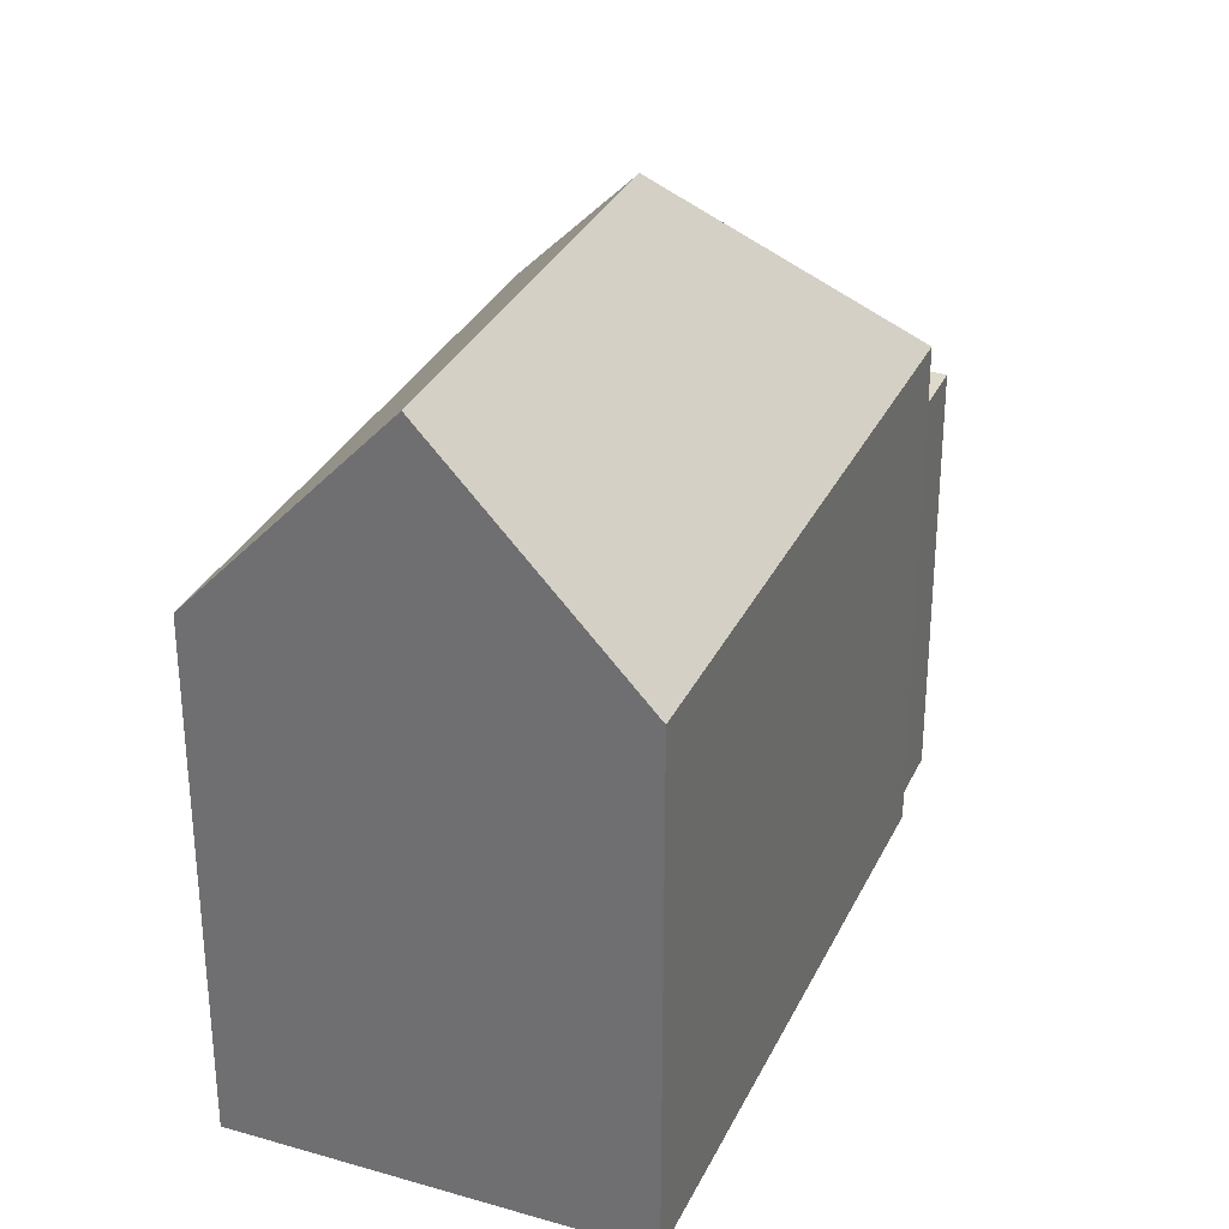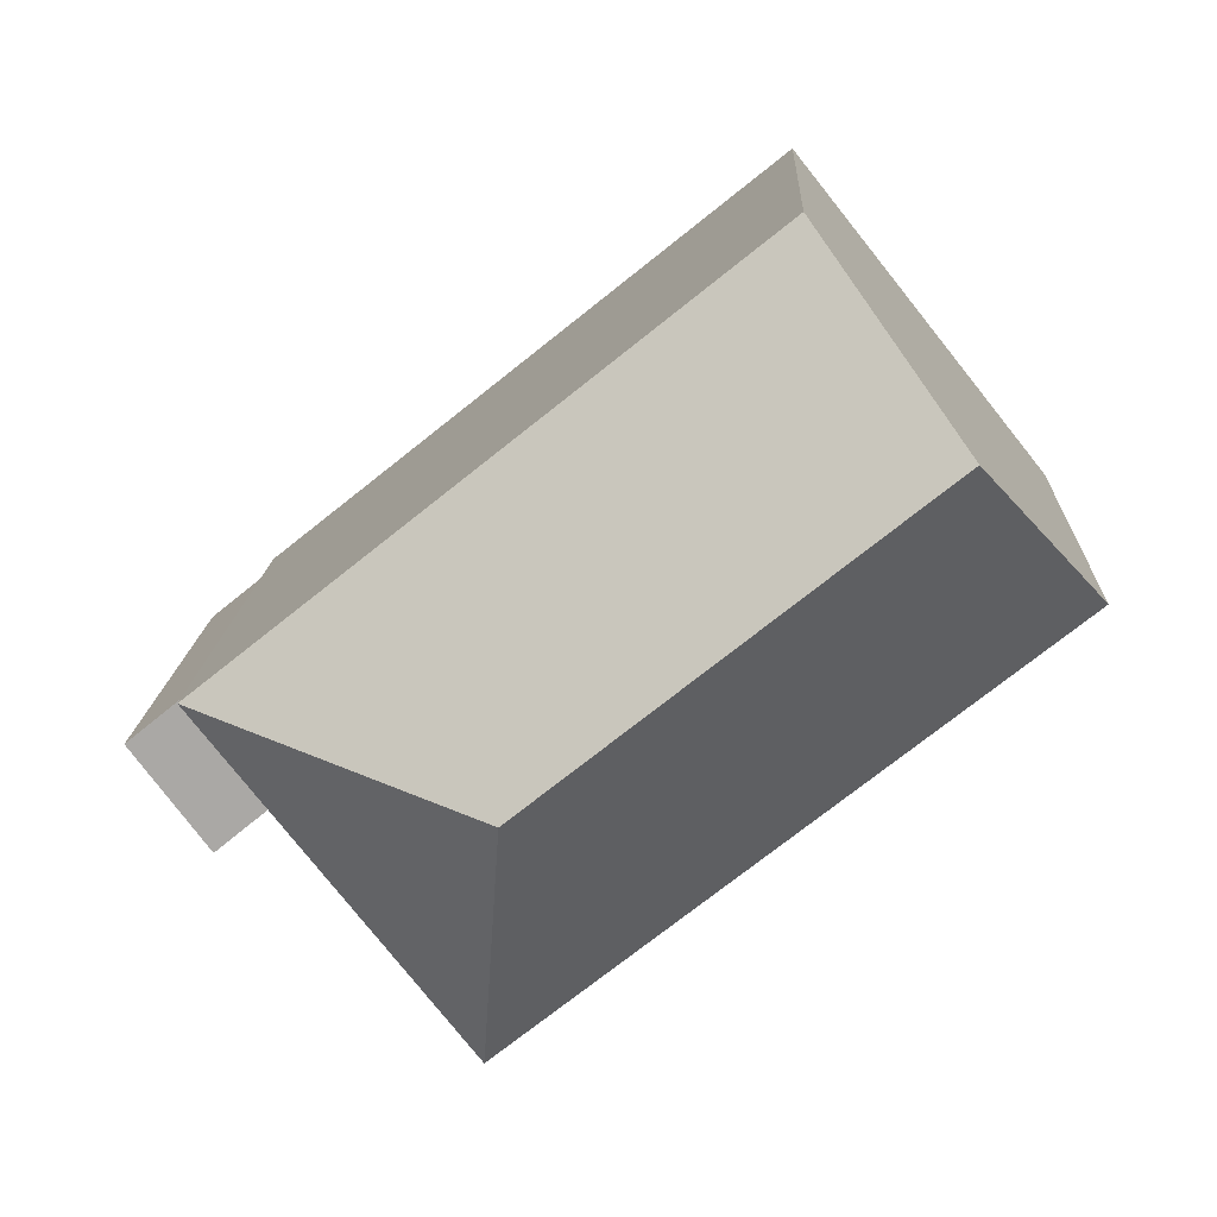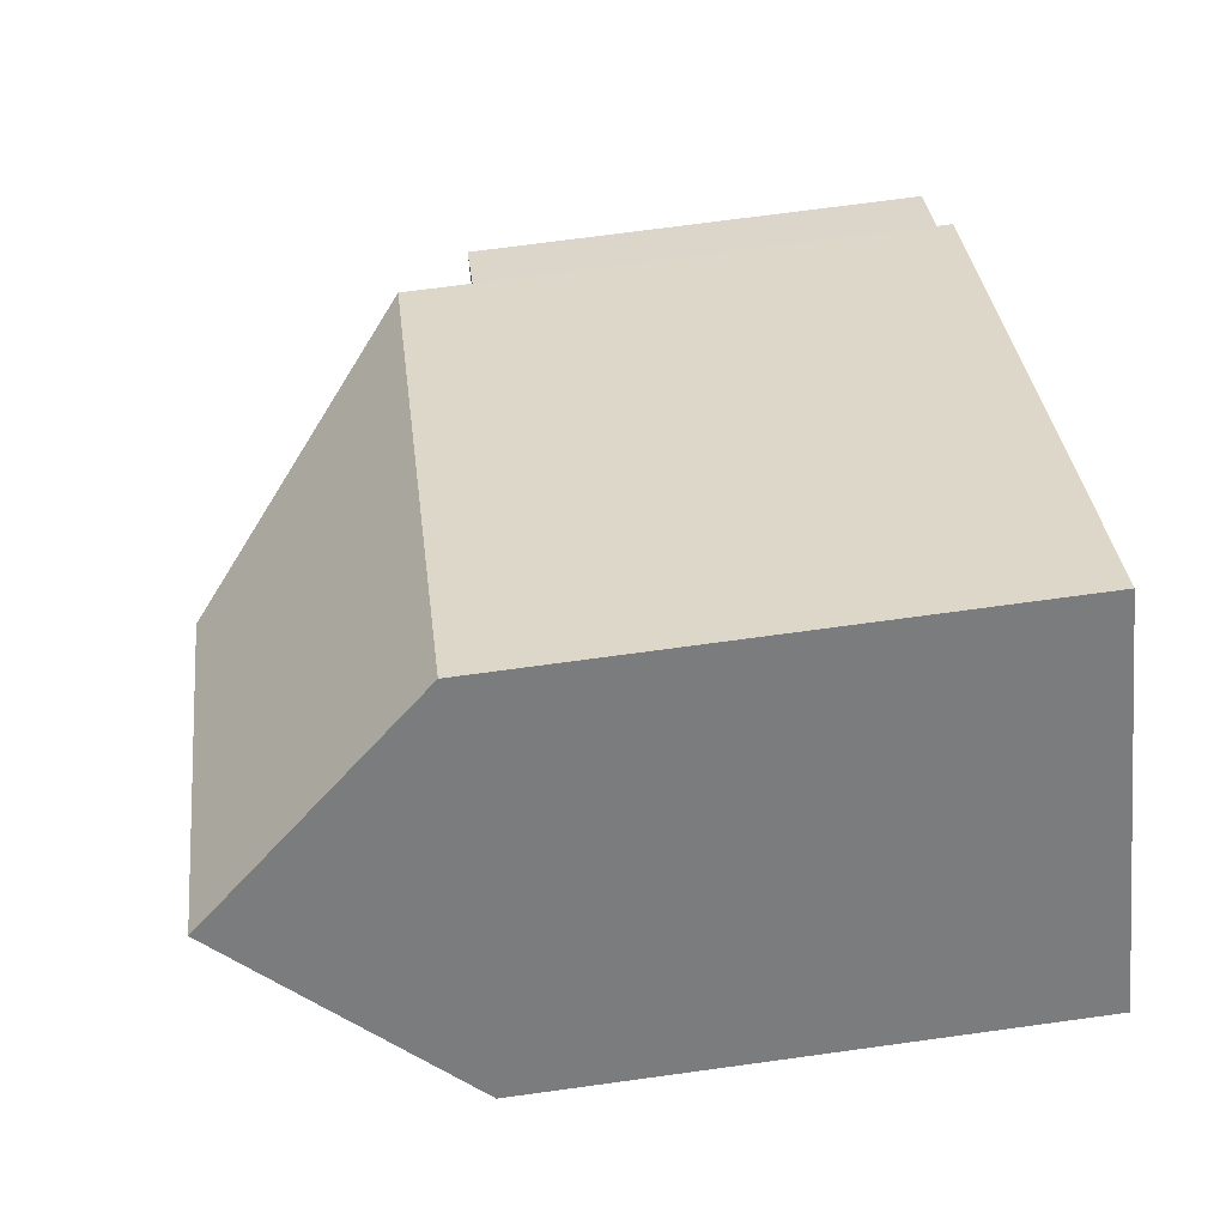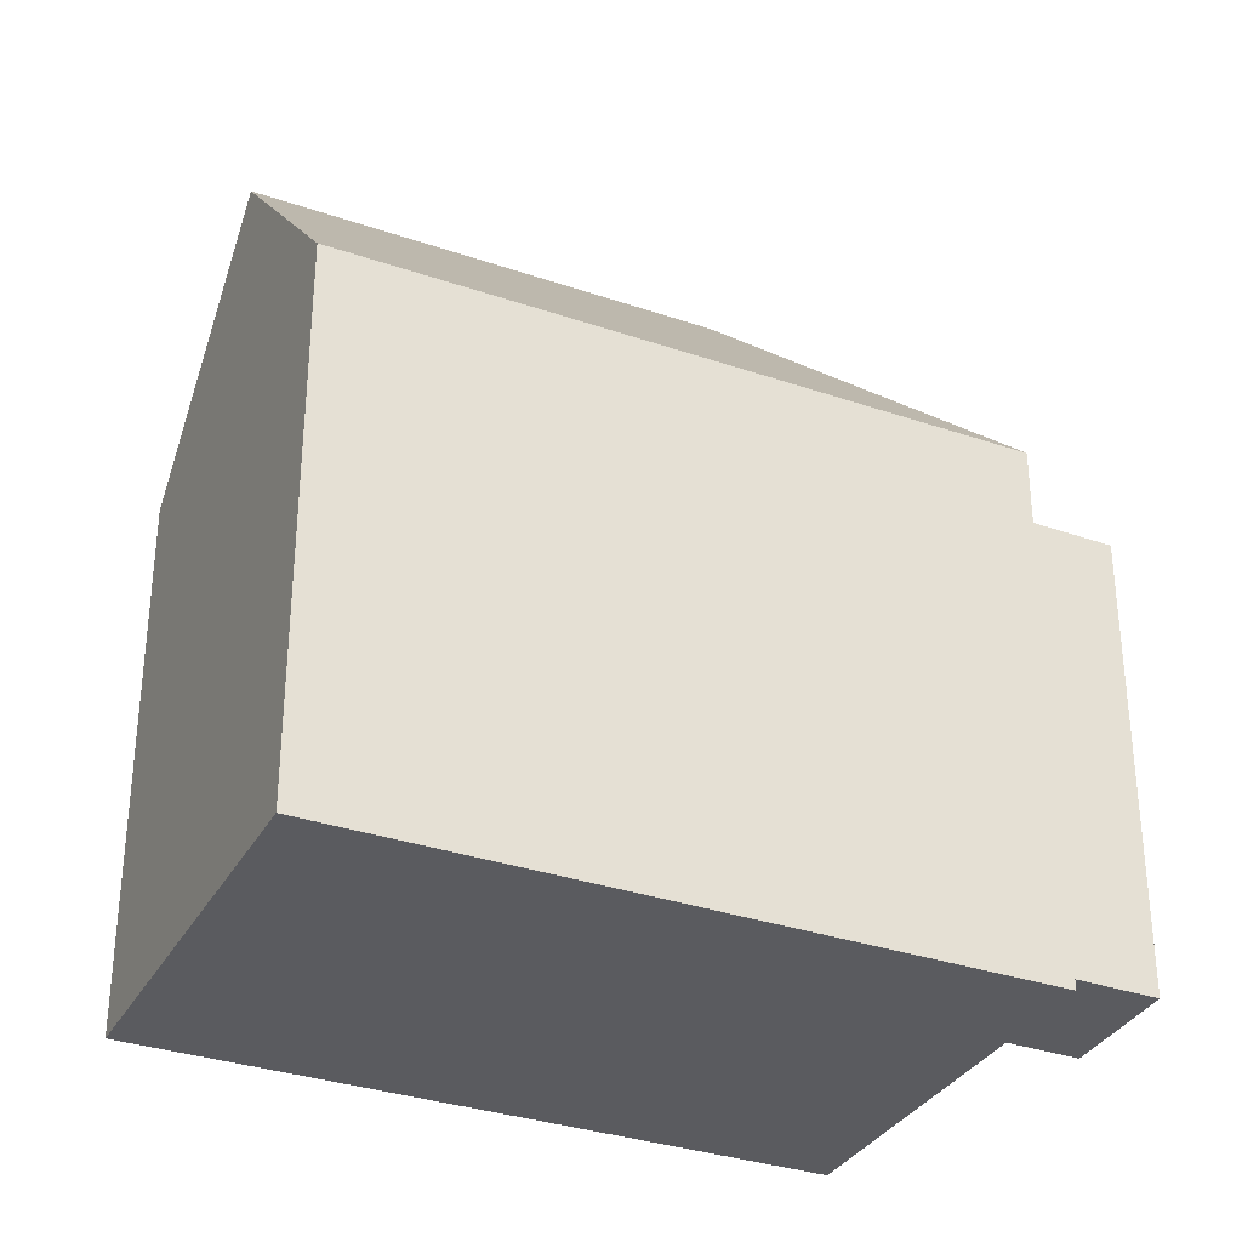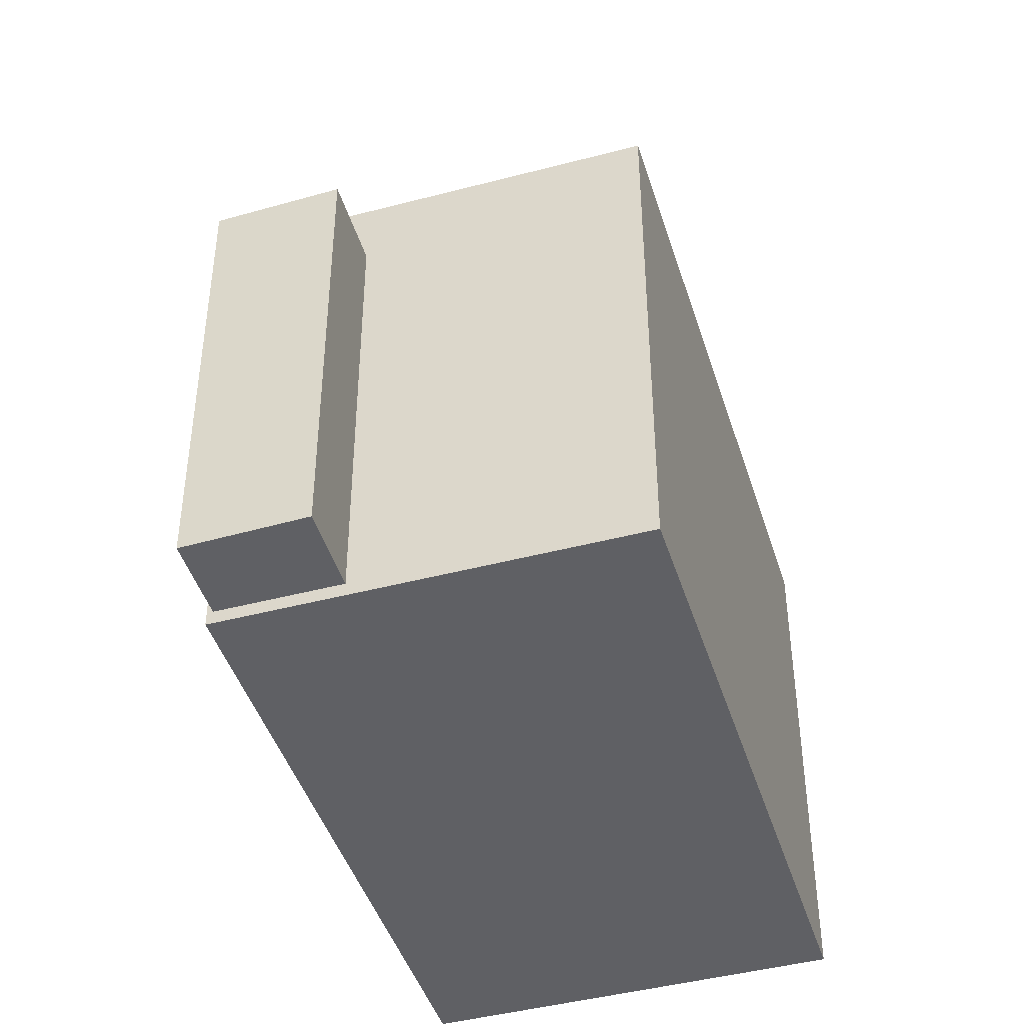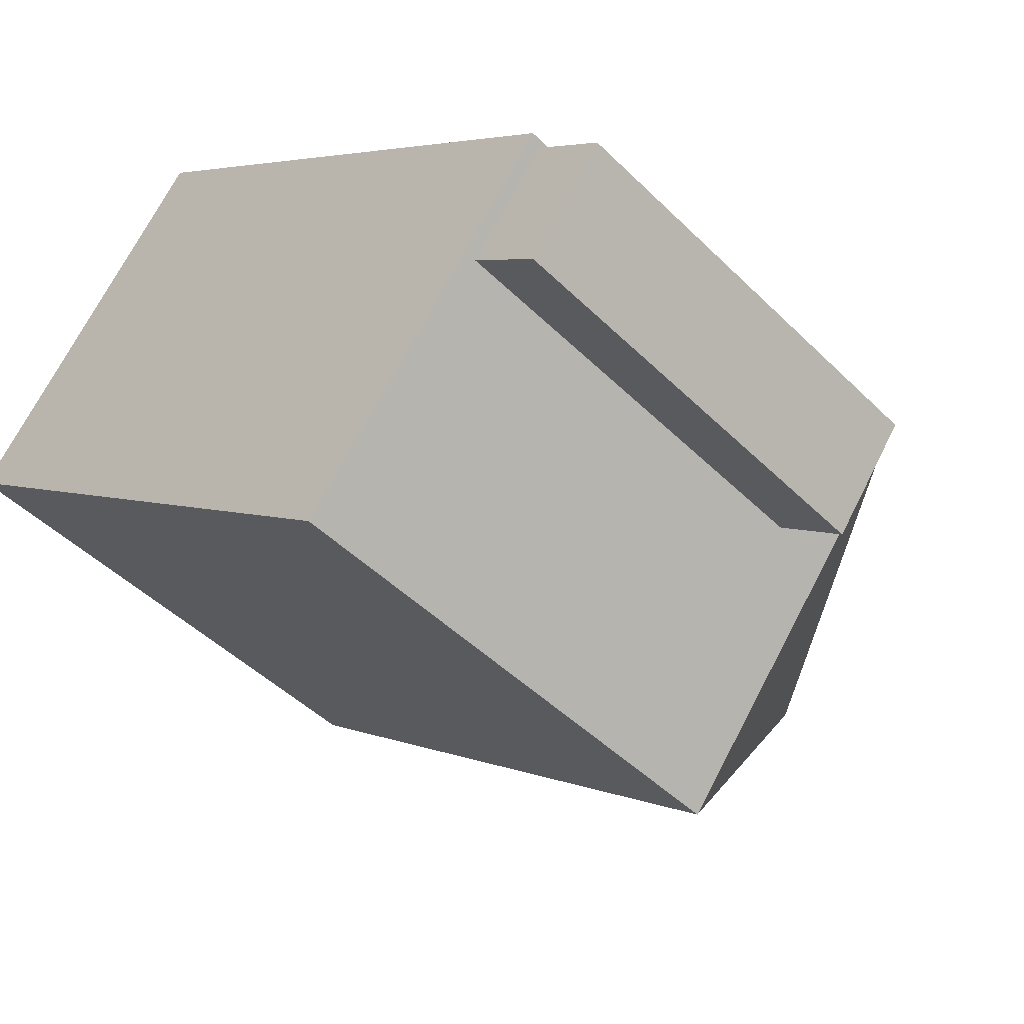
<metadata>
{"format":"obj","ext":"obj","renderer":"f3d","projection":"perspective","resolution":1024,"background":"white","views":[{"elev":31.7,"azim":-29.2,"up":"+Y"},{"elev":14.4,"azim":-177.5,"up":"+Z"},{"elev":70.5,"azim":-97.8,"up":"+Z"},{"elev":-33.1,"azim":13.4,"up":"+Y"},{"elev":-44.2,"azim":145.7,"up":"+Y"},{"elev":-46.1,"azim":41.8,"up":"+Z"}]}
</metadata>
<code>
v  22.76 2.544e-16 -4.155
v  20.97 11.97 -2.699
v  20.97 1.652e-16 -2.699
v  22.76 11.97 -4.155
v  20.72 4.189e-16 -6.842
v  20.72 11.97 -6.842
v  18.88 11.97 -5.331
v  18.88 3.264e-16 -5.331
v  6.954 13.87 8.728
v  3.477 -0.37 4.364
v  6.953 -0.37 8.729
v  0 -0.37 -2.266e-17
v  0.0003033 13.87 -0.000451
v  3.477 19.8 4.364
v  14.12 -0.37 -11.31
v  2.342 13.87 -1.875
v  14.12 13.87 -11.31
v  2.341 -0.37 -1.874
v  21.08 13.87 -2.578
v  9.295 -0.37 6.854
v  21.08 -0.37 -2.577
v  9.295 13.87 6.854
v  5.818 19.8 2.489
v  13.24 19.8 -3.452
g defaultobject
f 1 2 3
f 2 1 4
f 5 4 1
f 4 5 6
f 7 5 8
f 5 7 6
f 2 8 3
f 8 2 7
f 9 10 11
f 10 9 12
f 12 9 13
f 13 9 14
f 15 16 17
f 16 15 18
f 16 18 13
f 13 18 12
f 19 20 21
f 20 19 22
f 20 22 11
f 11 22 9
f 15 19 21
f 19 15 17
f 1 8 5
f 8 1 3
f 21 18 15
f 18 21 20
f 18 20 12
f 12 20 10
f 10 20 11
f 4 7 2
f 7 4 6
f 17 23 24
f 23 17 16
f 23 16 14
f 14 16 13
f 24 22 19
f 22 24 23
f 22 23 9
f 9 23 14
f 19 17 24

</code>
